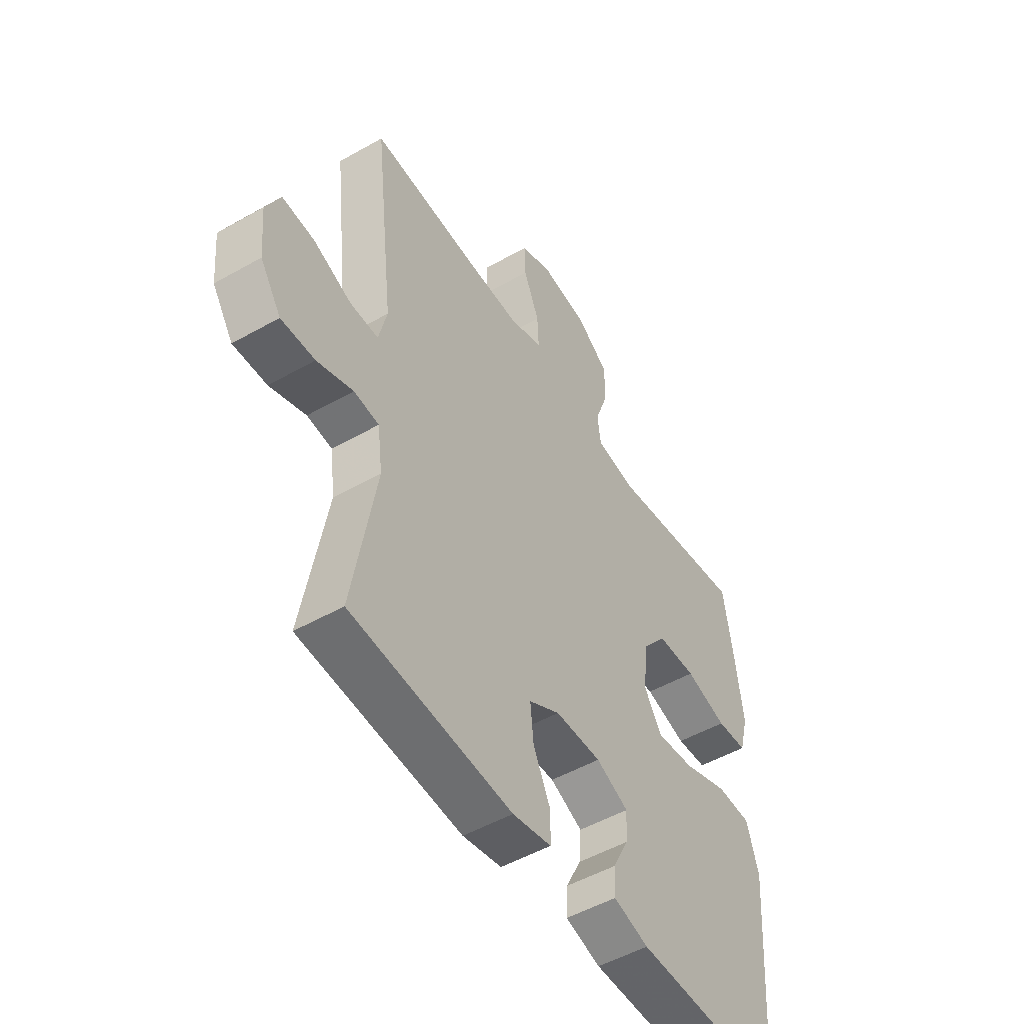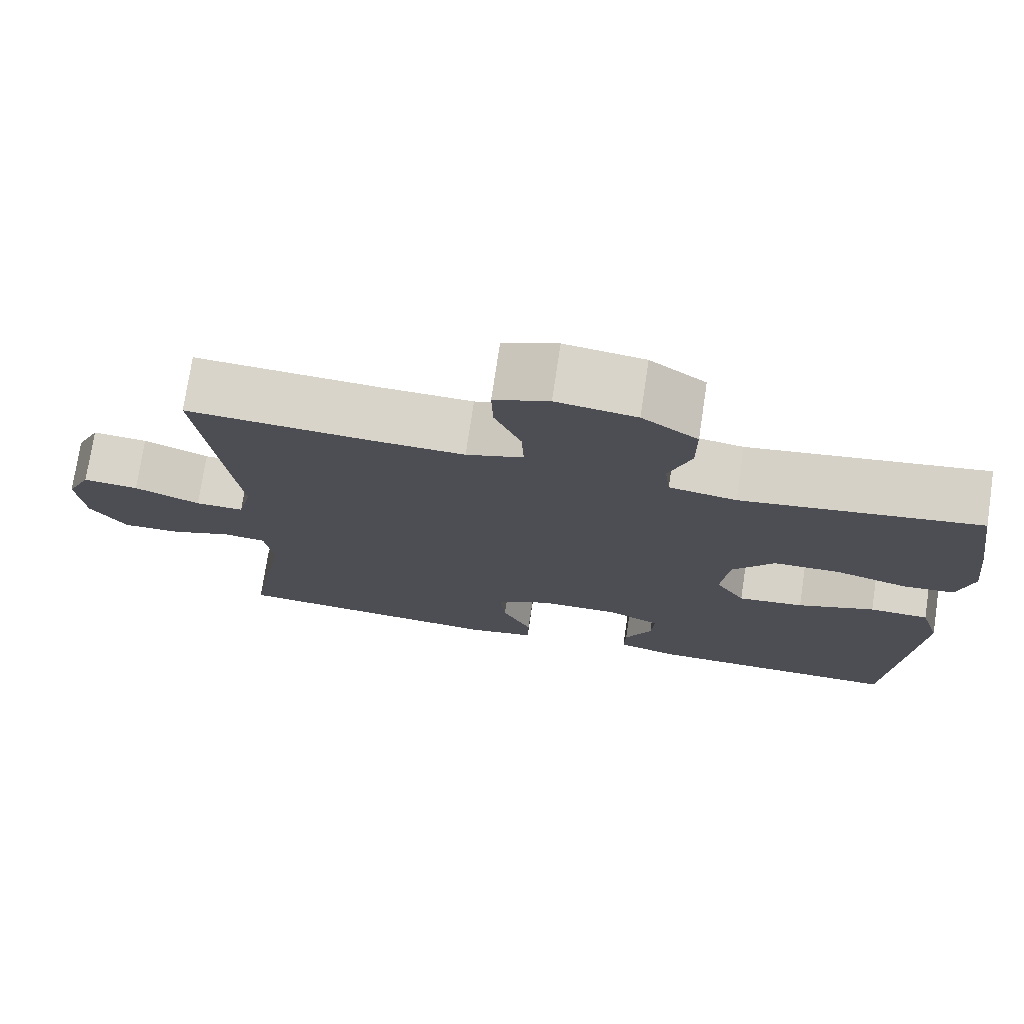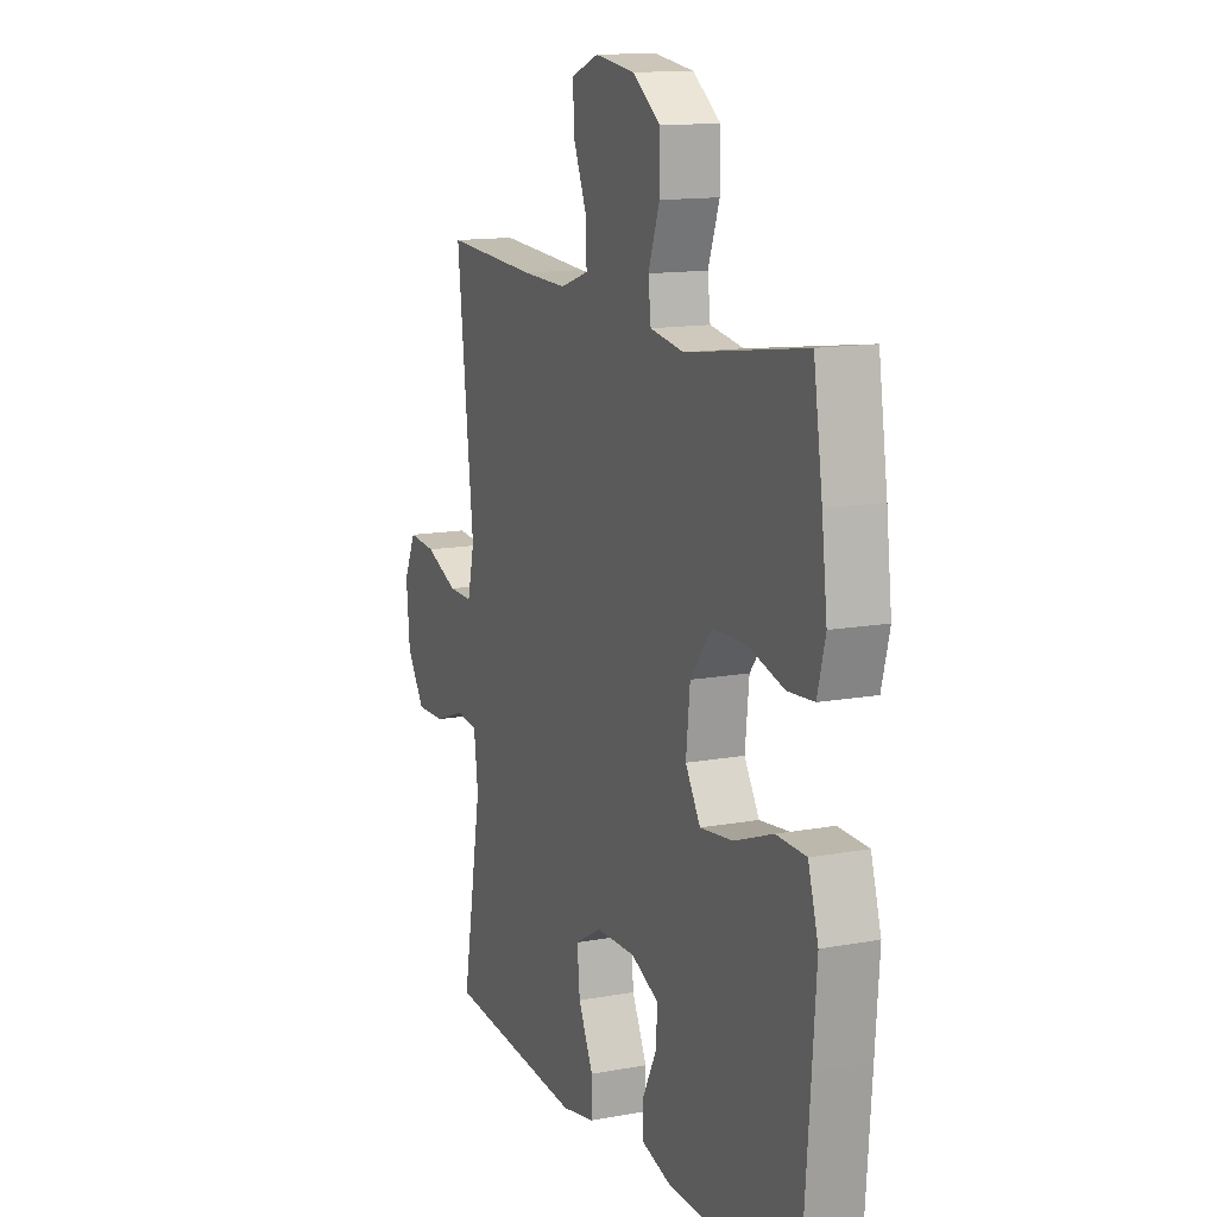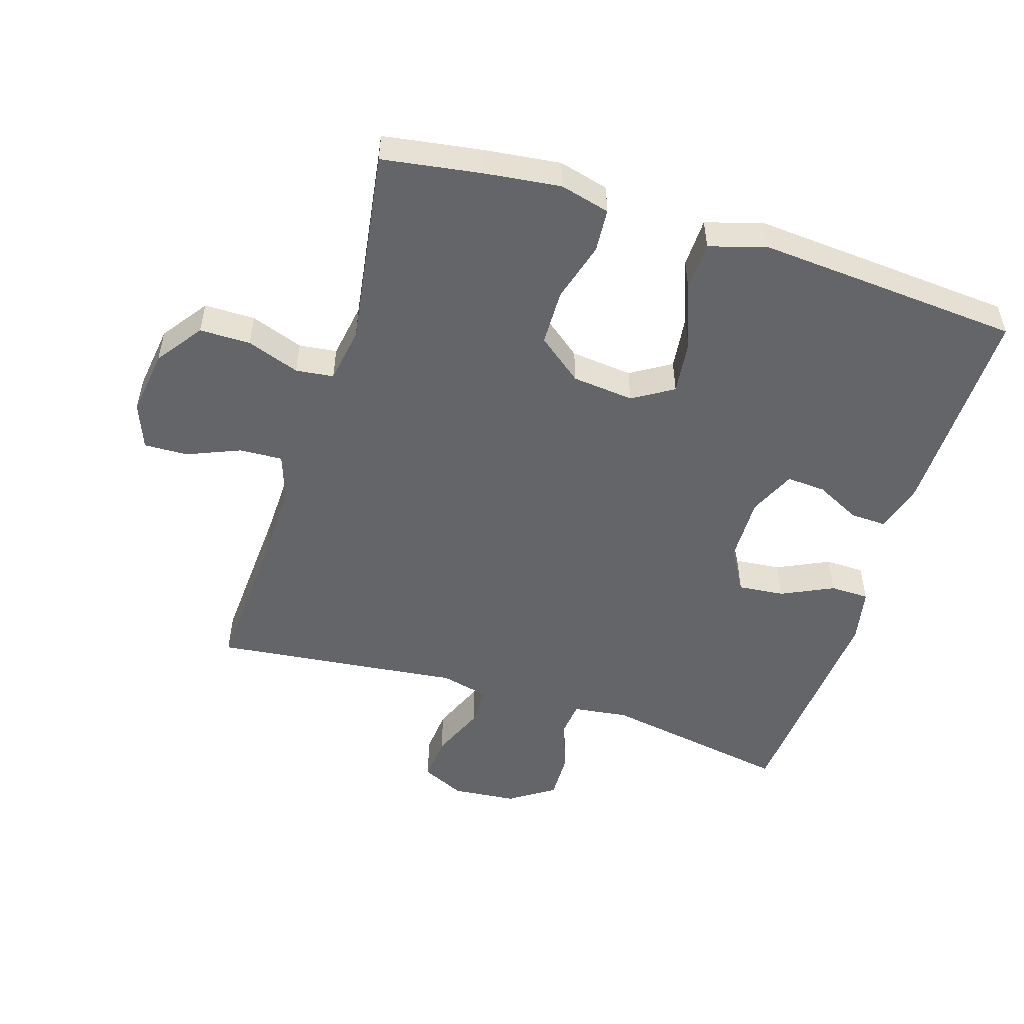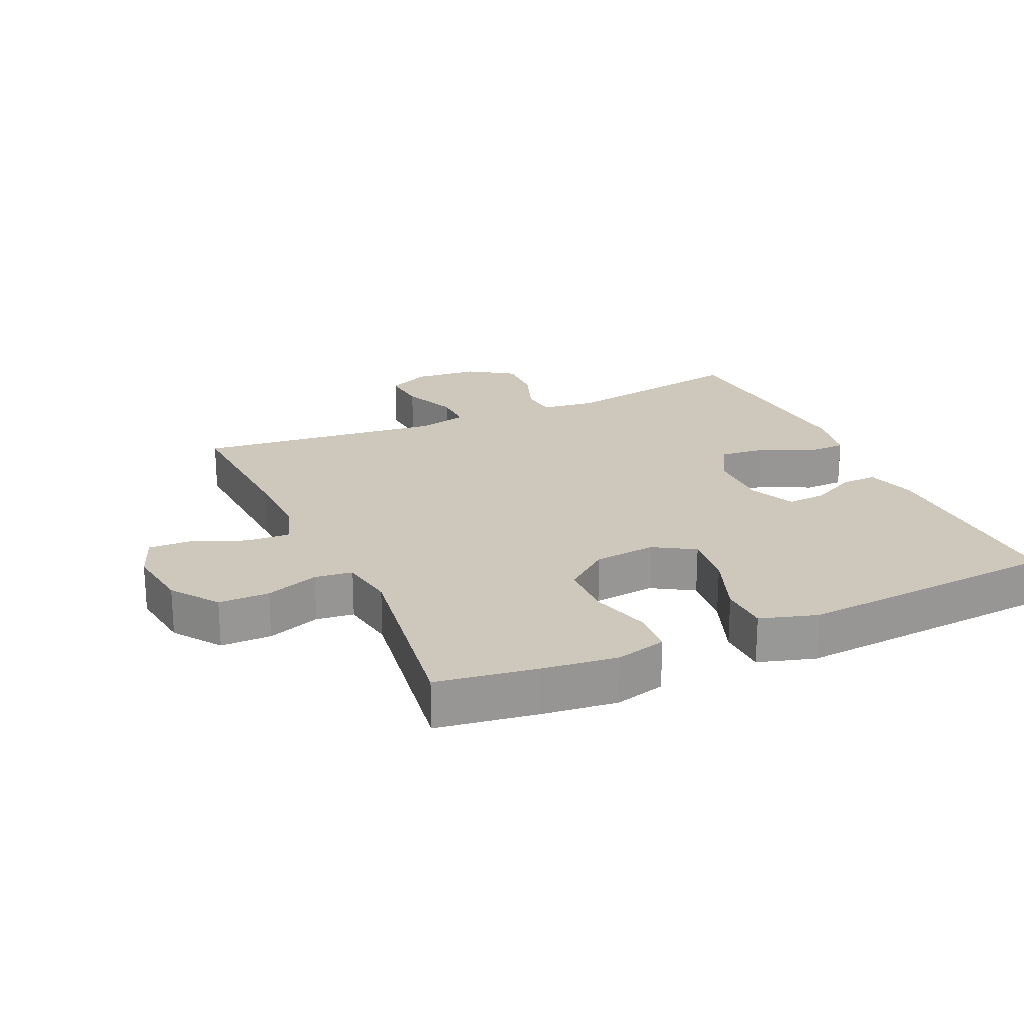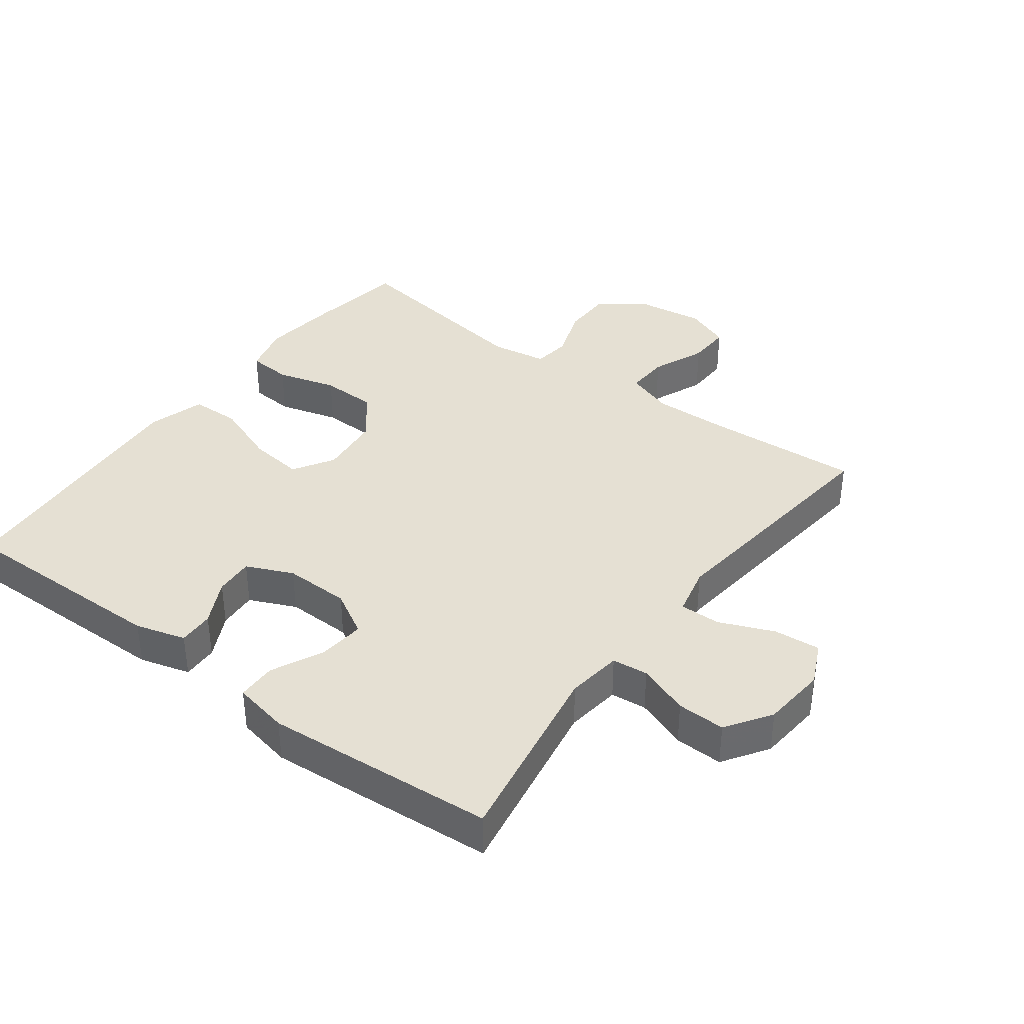
<metadata>
{"format":"obj","ext":"obj","renderer":"f3d","projection":"perspective","resolution":1024,"background":"white","views":[{"elev":-50.8,"azim":-58.2,"up":"+Z"},{"elev":74.9,"azim":8.5,"up":"+Z"},{"elev":13.4,"azim":67.4,"up":"+Z"},{"elev":-51.5,"azim":72.6,"up":"+Y"},{"elev":22.0,"azim":65.7,"up":"+Y"},{"elev":37.9,"azim":-143.2,"up":"+Y"}]}
</metadata>
<code>
v 0.5 0.07 0.5
v 0.523 0.07 0.349
v 0.537 0.07 0.232
v 0.517 0.07 0.155
v 0.45 0.07 0.15
v 0.358 0.07 0.176
v 0.272 0.07 0.174
v 0.218 0.07 0.105
v 0.208 0.07 0.01
v 0.246 0.07 -0.052
v 0.33 0.07 -0.042
v 0.429 0.07 -0.005
v 0.505 0.07 -0.007
v 0.531 0.07 -0.094
v 0.521 0.07 -0.228
v 0.5 0.07 -0.5
v 0.17 0.07 -0.496
v 0.093 0.07 -0.474
v 0.095 0.07 -0.419
v 0.13 0.07 -0.35
v 0.134 0.07 -0.29
v 0.063 0.07 -0.258
v -0.038 0.07 -0.26
v -0.106 0.07 -0.299
v -0.099 0.07 -0.37
v -0.061 0.07 -0.45
v -0.062 0.07 -0.51
v -0.147 0.07 -0.527
v -0.5 0.07 -0.5
v -0.449 0.07 -0.209
v -0.46 0.07 -0.124
v -0.515 0.07 -0.118
v -0.594 0.07 -0.147
v -0.668 0.07 -0.149
v -0.714 0.07 -0.08
v -0.723 0.07 0.019
v -0.692 0.07 0.085
v -0.621 0.07 0.079
v -0.537 0.07 0.044
v -0.475 0.07 0.043
v -0.457 0.07 0.119
v -0.471 0.07 0.241
v -0.5 0.07 0.5
v -0.261 0.07 0.486
v -0.146 0.07 0.483
v -0.073 0.07 0.508
v -0.076 0.07 0.574
v -0.11 0.07 0.656
v -0.112 0.07 0.723
v -0.042 0.07 0.75
v 0.06 0.07 0.736
v 0.131 0.07 0.685
v 0.131 0.07 0.607
v 0.102 0.07 0.526
v 0.109 0.07 0.468
v 0.195 0.07 0.454
v 0.5 0 0.5
v 0.523 0 0.349
v 0.537 0 0.232
v 0.517 0 0.155
v 0.45 0 0.15
v 0.358 0 0.176
v 0.272 0 0.174
v 0.218 0 0.105
v 0.208 0 0.01
v 0.246 0 -0.052
v 0.33 0 -0.042
v 0.429 0 -0.005
v 0.505 0 -0.007
v 0.531 0 -0.094
v 0.521 0 -0.228
v 0.5 0 -0.5
v 0.17 0 -0.496
v 0.093 0 -0.474
v 0.095 0 -0.419
v 0.13 0 -0.35
v 0.134 0 -0.29
v 0.063 0 -0.258
v -0.038 0 -0.26
v -0.106 0 -0.299
v -0.099 0 -0.37
v -0.061 0 -0.45
v -0.062 0 -0.51
v -0.147 0 -0.527
v -0.5 0 -0.5
v -0.449 0 -0.209
v -0.46 0 -0.124
v -0.515 0 -0.118
v -0.594 0 -0.147
v -0.668 0 -0.149
v -0.714 0 -0.08
v -0.723 0 0.019
v -0.692 0 0.085
v -0.621 0 0.079
v -0.537 0 0.044
v -0.475 0 0.043
v -0.457 0 0.119
v -0.471 0 0.241
v -0.5 0 0.5
v -0.261 0 0.486
v -0.146 0 0.483
v -0.073 0 0.508
v -0.076 0 0.574
v -0.11 0 0.656
v -0.112 0 0.723
v -0.042 0 0.75
v 0.06 0 0.736
v 0.131 0 0.685
v 0.131 0 0.607
v 0.102 0 0.526
v 0.109 0 0.468
v 0.195 0 0.454
f 52 53 54
f 51 52 54
f 50 51 54
f 49 50 54
f 48 49 54
f 47 48 54
f 46 47 54 55
f 45 46 55
f 44 45 55 56
f 43 44 56
f 42 43 56
f 41 42 56
f 37 38 39
f 36 37 39
f 35 36 39
f 34 35 39
f 33 34 39
f 32 33 39
f 31 32 39 40
f 56 1 2
f 41 56 2
f 40 41 2
f 31 40 2
f 30 31 2
f 28 29 30
f 27 28 30
f 26 27 30
f 25 26 30
f 18 19 20
f 17 18 20
f 16 17 20
f 15 16 20
f 14 15 20
f 13 14 20
f 12 13 20
f 11 12 20
f 10 11 20 21
f 9 10 21 22
f 4 5 6
f 3 4 6
f 2 3 6
f 2 6 7
f 30 2 7
f 24 25 30
f 23 24 30
f 22 23 30
f 9 22 30
f 8 9 30
f 7 8 30
f 110 109 108
f 110 108 107
f 110 107 106
f 110 106 105
f 110 105 104
f 110 104 103
f 111 110 103 102
f 111 102 101
f 112 111 101 100
f 112 100 99
f 112 99 98
f 112 98 97
f 95 94 93
f 95 93 92
f 95 92 91
f 95 91 90
f 95 90 89
f 95 89 88
f 96 95 88 87
f 58 57 112
f 58 112 97
f 58 97 96
f 58 96 87
f 58 87 86
f 86 85 84
f 86 84 83
f 86 83 82
f 86 82 81
f 76 75 74
f 76 74 73
f 76 73 72
f 76 72 71
f 76 71 70
f 76 70 69
f 76 69 68
f 76 68 67
f 77 76 67 66
f 78 77 66 65
f 62 61 60
f 62 60 59
f 62 59 58
f 63 62 58
f 63 58 86
f 86 81 80
f 86 80 79
f 86 79 78
f 86 78 65
f 86 65 64
f 86 64 63
f 1 57 58 2
f 2 58 59 3
f 3 59 60 4
f 4 60 61 5
f 5 61 62 6
f 6 62 63 7
f 7 63 64 8
f 8 64 65 9
f 9 65 66 10
f 10 66 67 11
f 11 67 68 12
f 12 68 69 13
f 13 69 70 14
f 14 70 71 15
f 15 71 72 16
f 16 72 73 17
f 17 73 74 18
f 18 74 75 19
f 19 75 76 20
f 20 76 77 21
f 21 77 78 22
f 22 78 79 23
f 23 79 80 24
f 24 80 81 25
f 25 81 82 26
f 26 82 83 27
f 27 83 84 28
f 28 84 85 29
f 29 85 86 30
f 30 86 87 31
f 31 87 88 32
f 32 88 89 33
f 33 89 90 34
f 34 90 91 35
f 35 91 92 36
f 36 92 93 37
f 37 93 94 38
f 38 94 95 39
f 39 95 96 40
f 40 96 97 41
f 41 97 98 42
f 42 98 99 43
f 43 99 100 44
f 44 100 101 45
f 45 101 102 46
f 46 102 103 47
f 47 103 104 48
f 48 104 105 49
f 49 105 106 50
f 50 106 107 51
f 51 107 108 52
f 52 108 109 53
f 53 109 110 54
f 54 110 111 55
f 55 111 112 56
f 56 112 57 1

</code>
